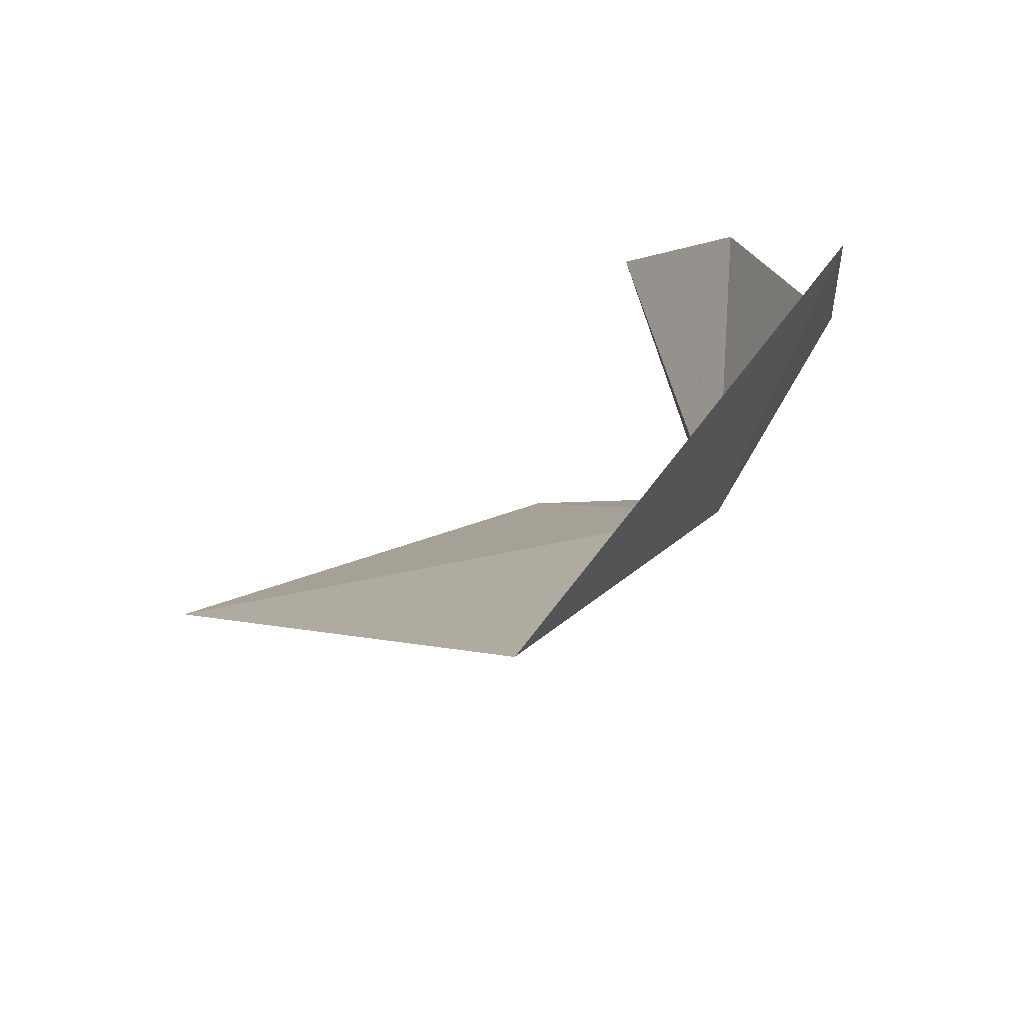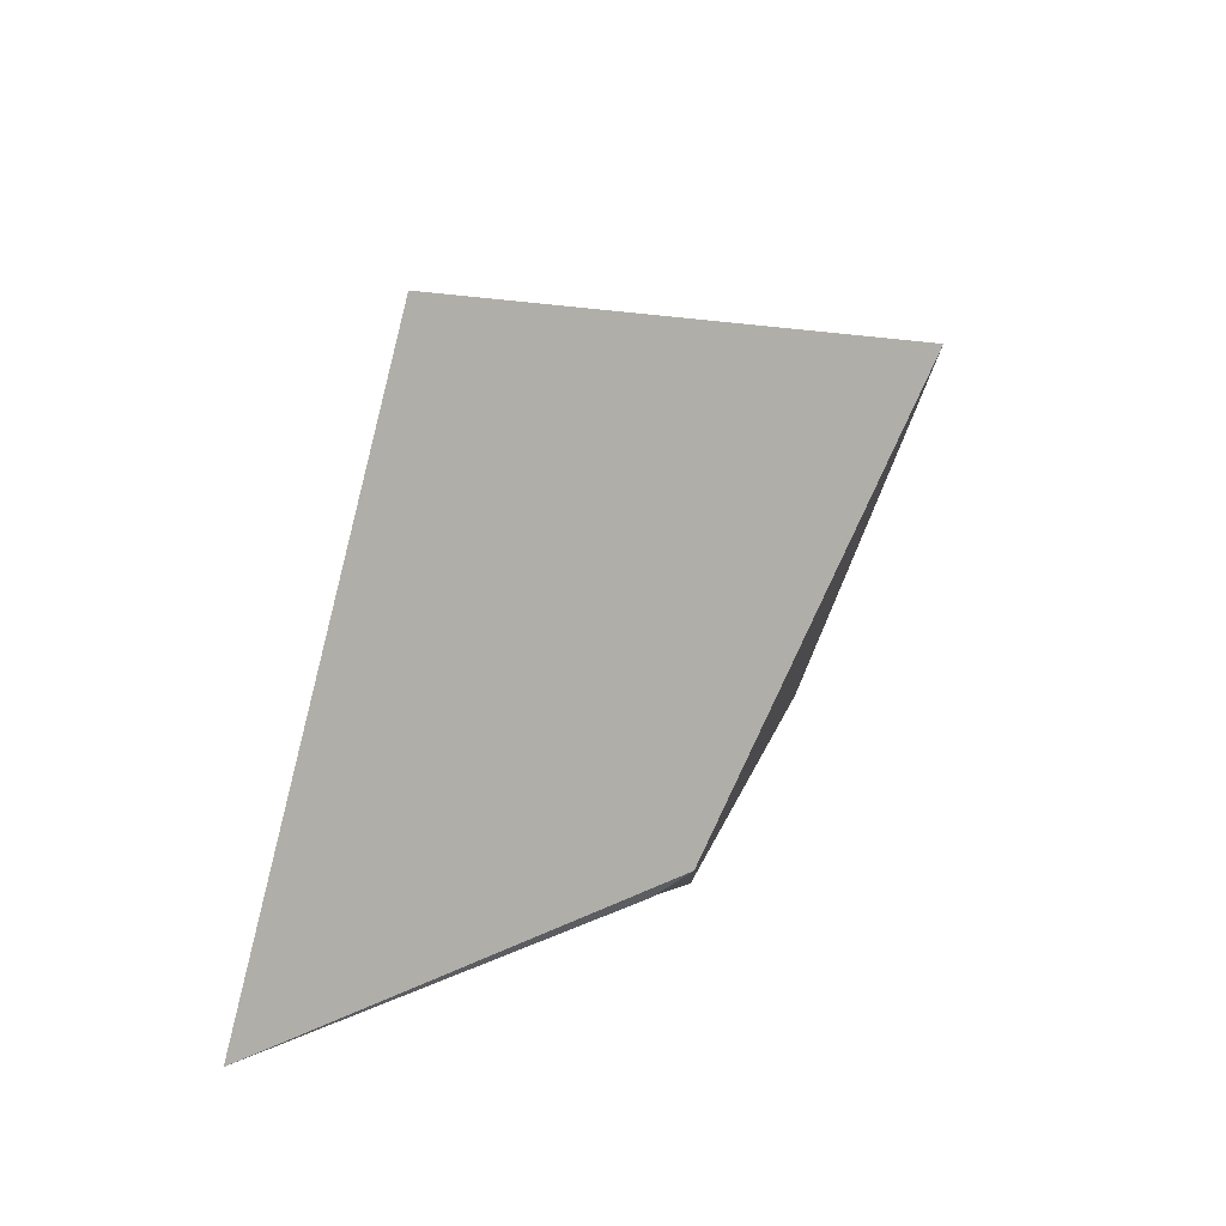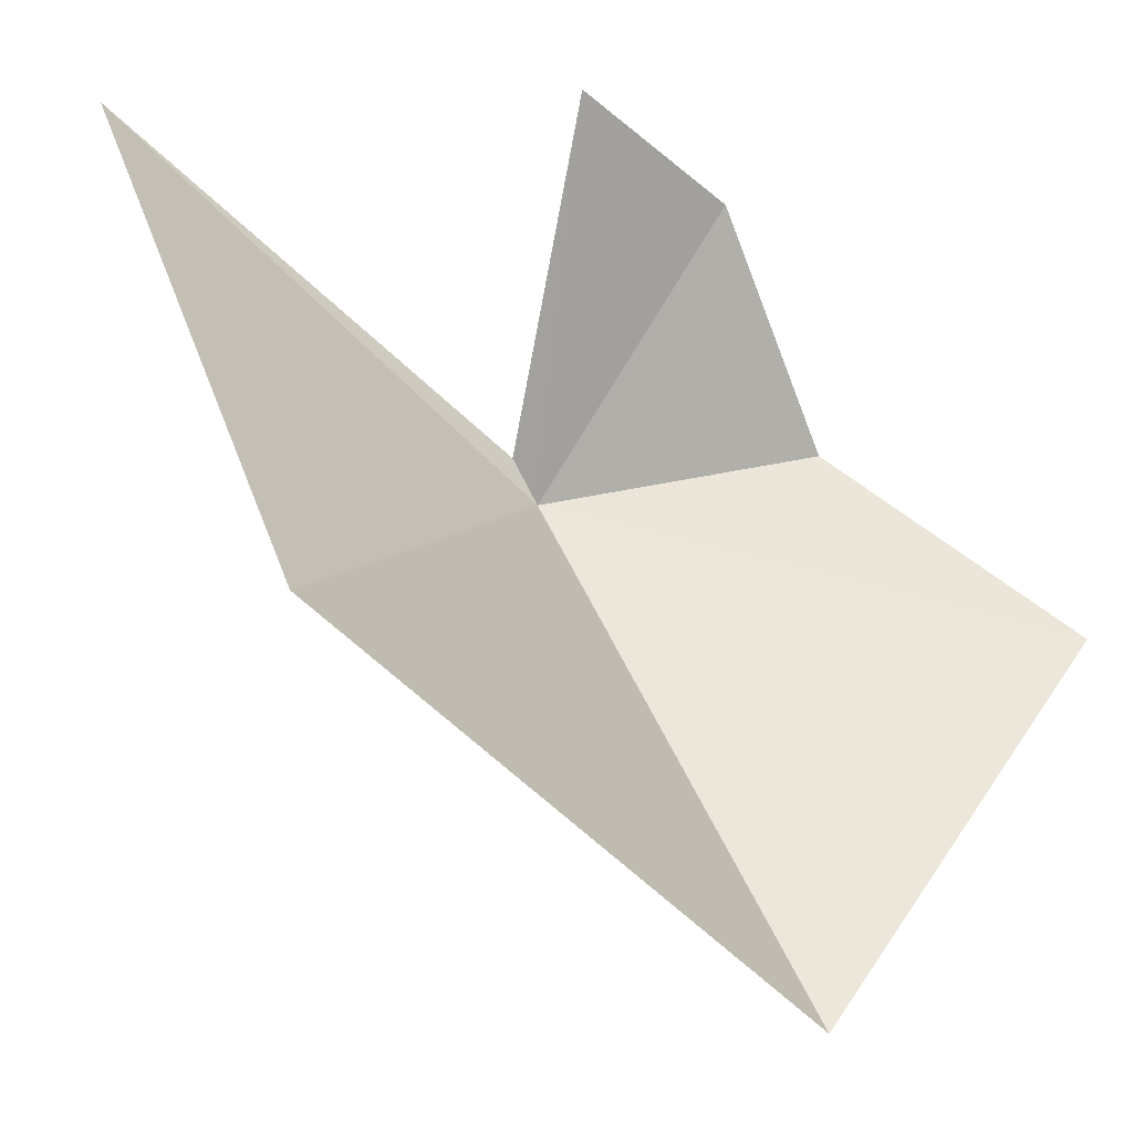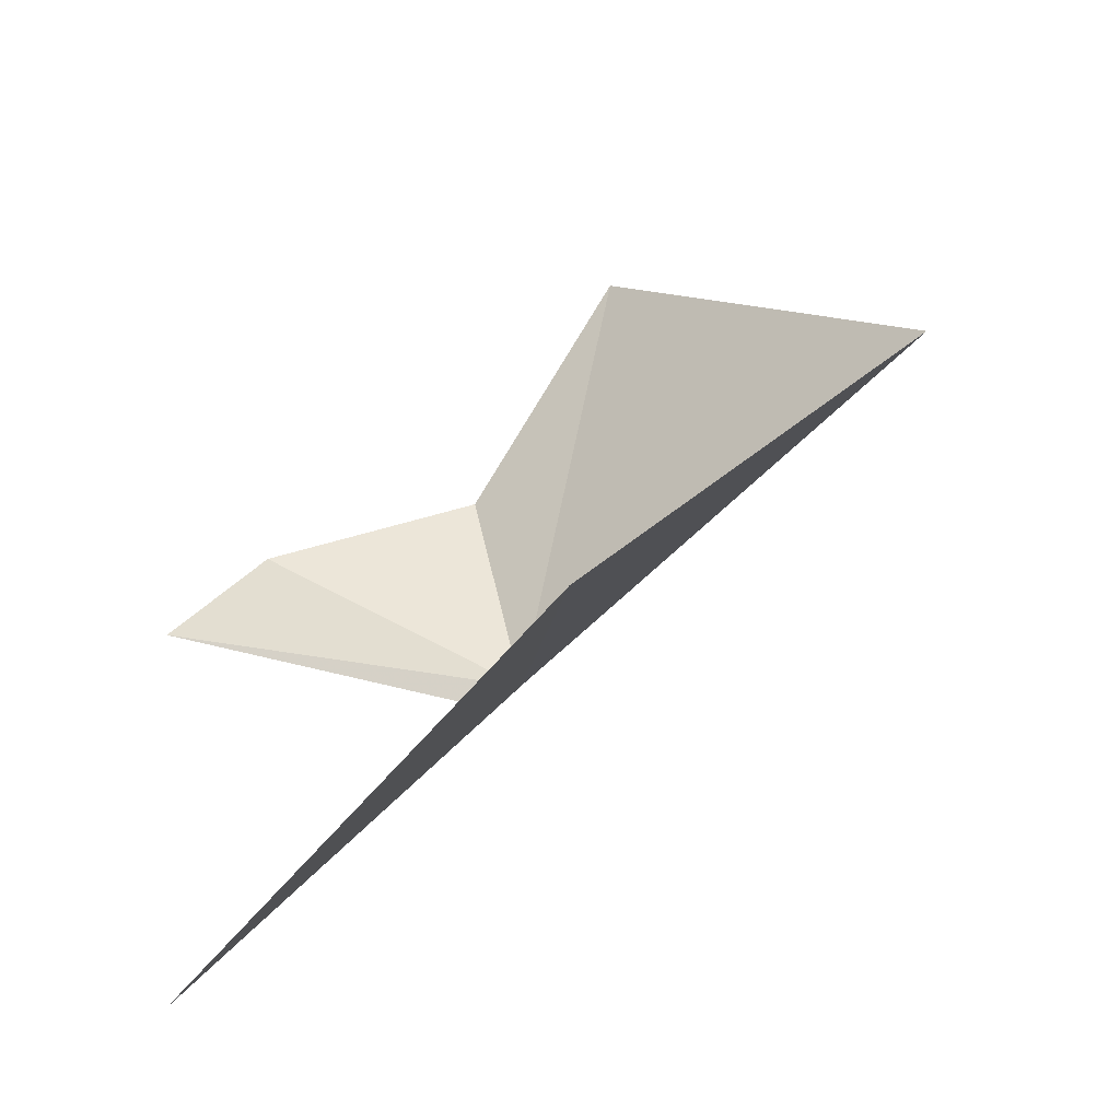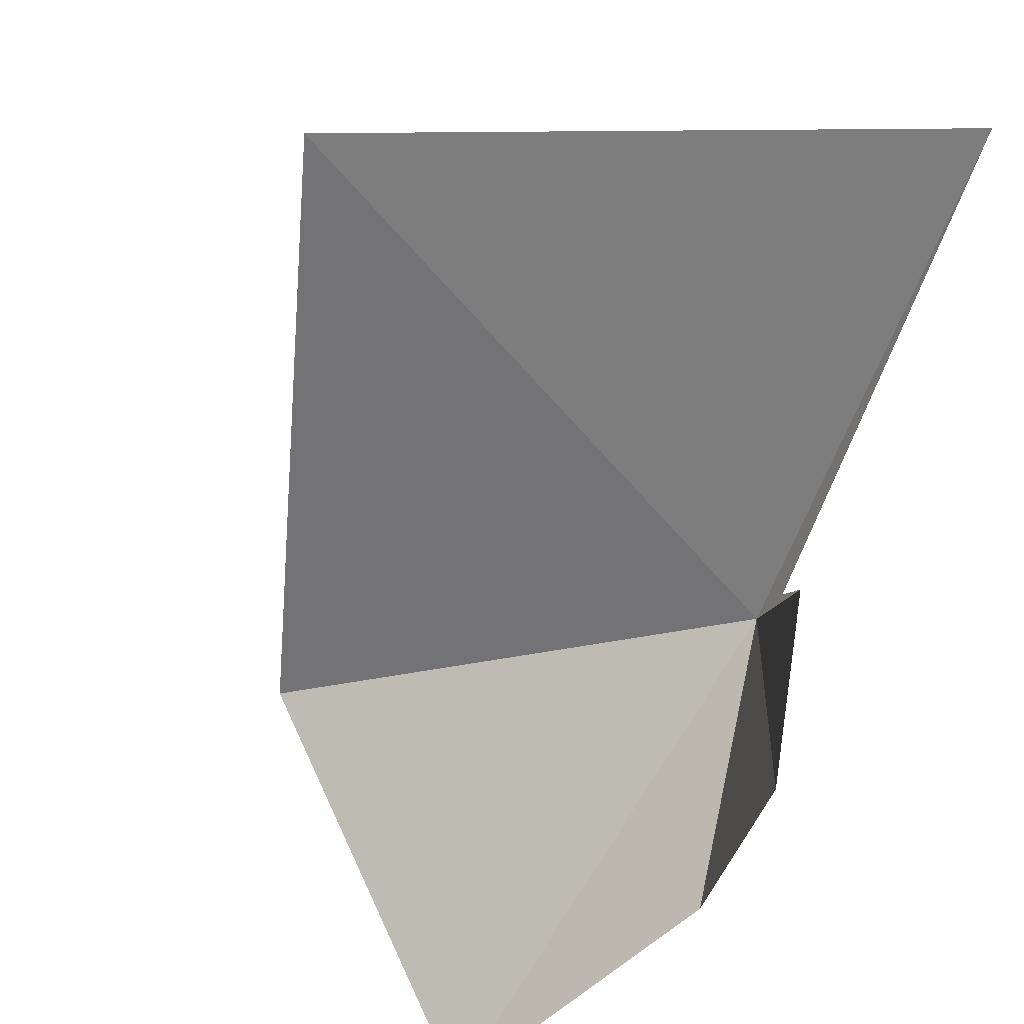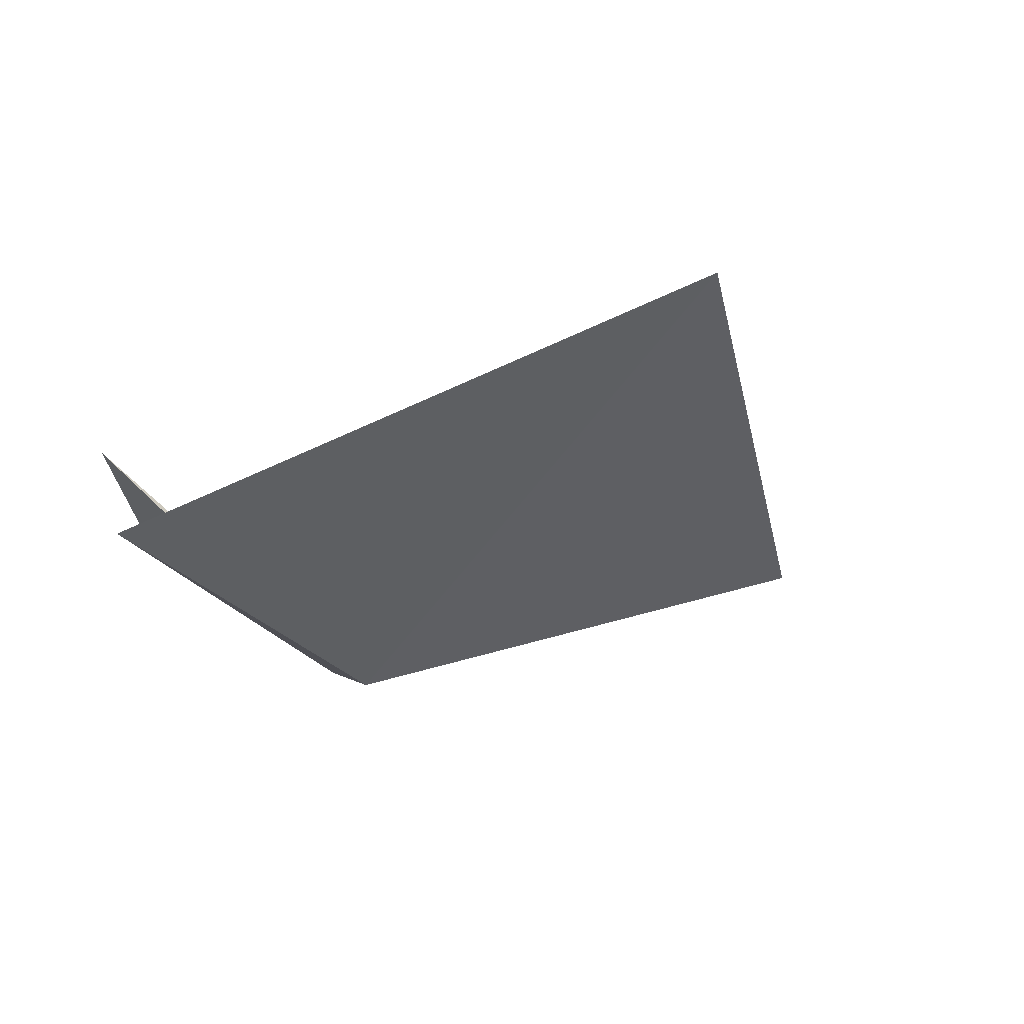
<metadata>
{"format":"obj","ext":"obj","renderer":"f3d","projection":"perspective","resolution":1024,"background":"white","views":[{"elev":49.9,"azim":161.1,"up":"+Y"},{"elev":-71.2,"azim":102.7,"up":"+Y"},{"elev":18.4,"azim":99.3,"up":"+Z"},{"elev":-18.2,"azim":74.4,"up":"+Y"},{"elev":77.2,"azim":-141.5,"up":"+Z"},{"elev":-68.4,"azim":42.6,"up":"+Y"}]}
</metadata>
<code>
v -25.94 155.9 34.05
v -23.26 158.2 31.56
v -21.46 155.3 34.91
v -26.26 159.7 33.18
v -25.33 153.1 36.85
v -26.85 157.8 34.22
v -25.99 155.7 34.36
v -26.77 157.1 36.01
v -26.16 156.2 36.88
f 1 3 2
f 1 2 4
f 1 5 3
f 1 4 6
f 1 7 5
f 1 6 8
f 1 9 7
f 1 8 9

</code>
